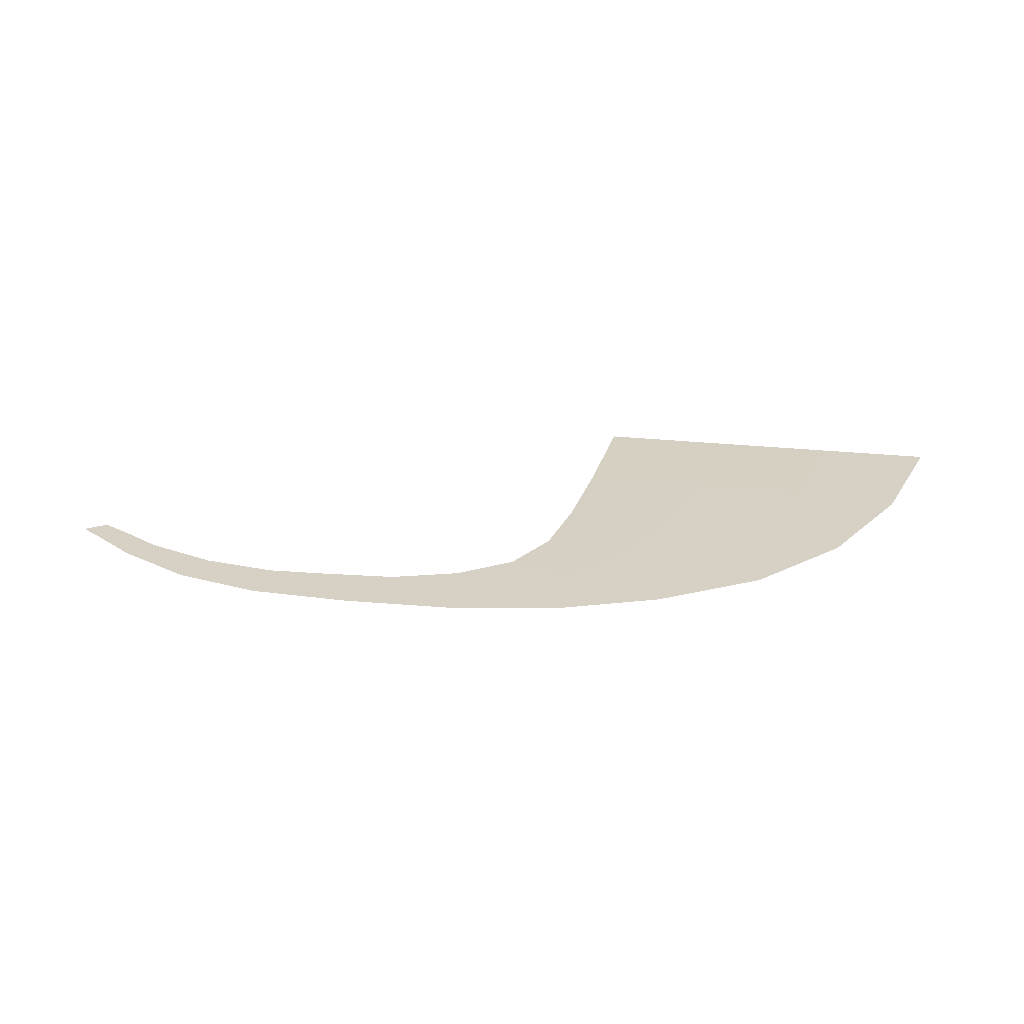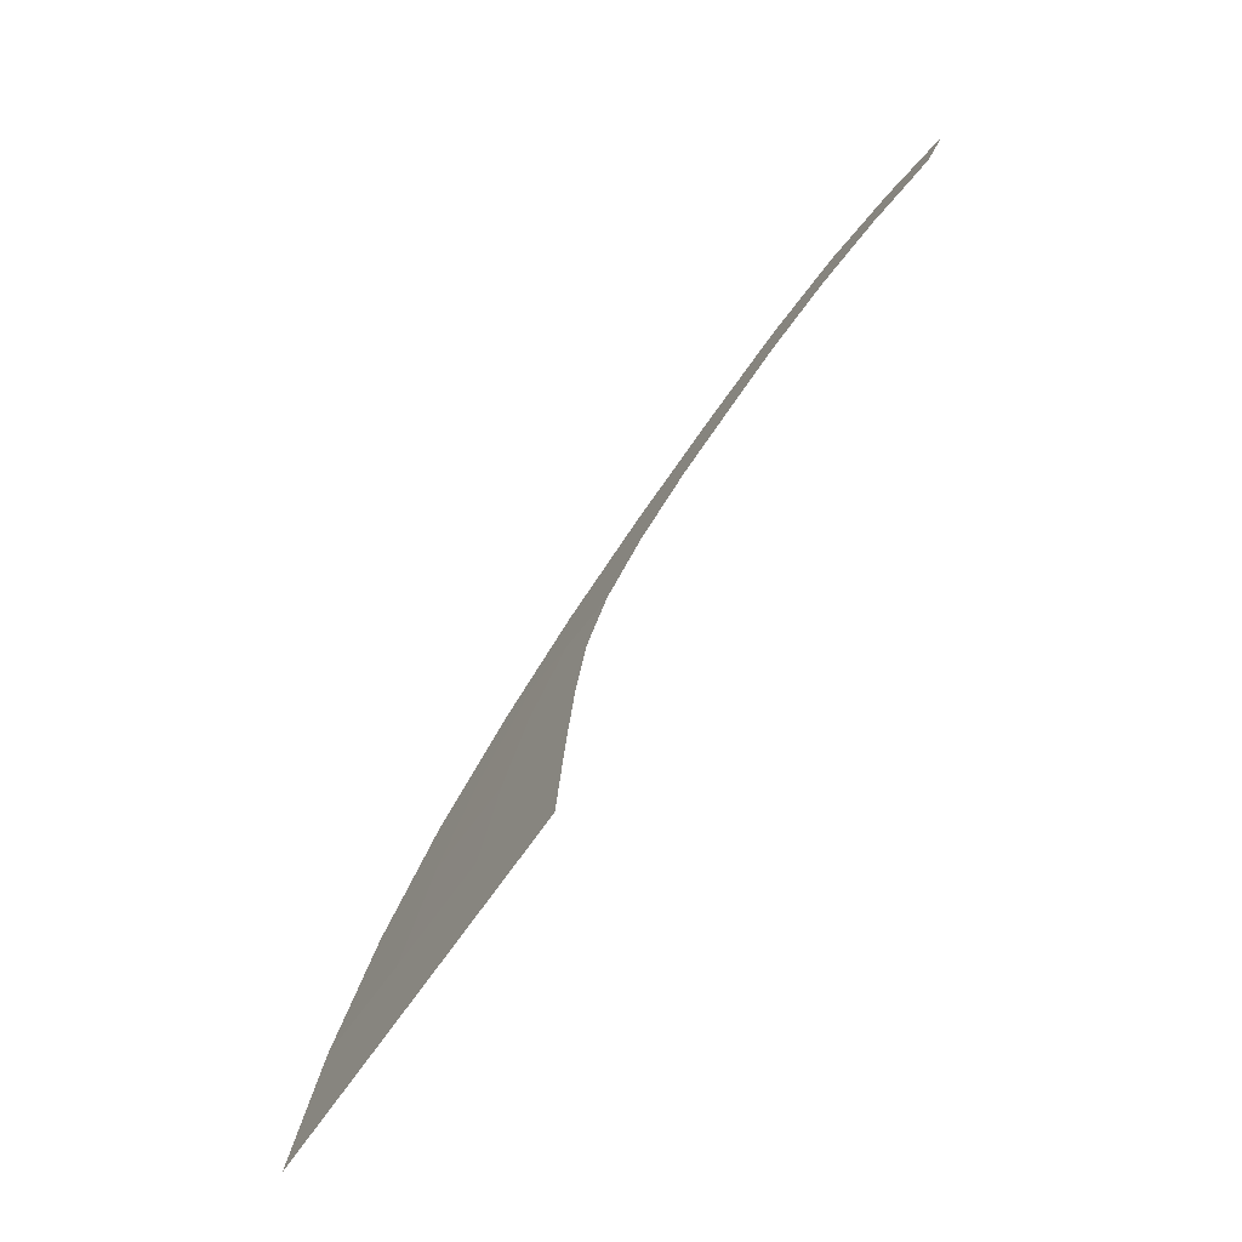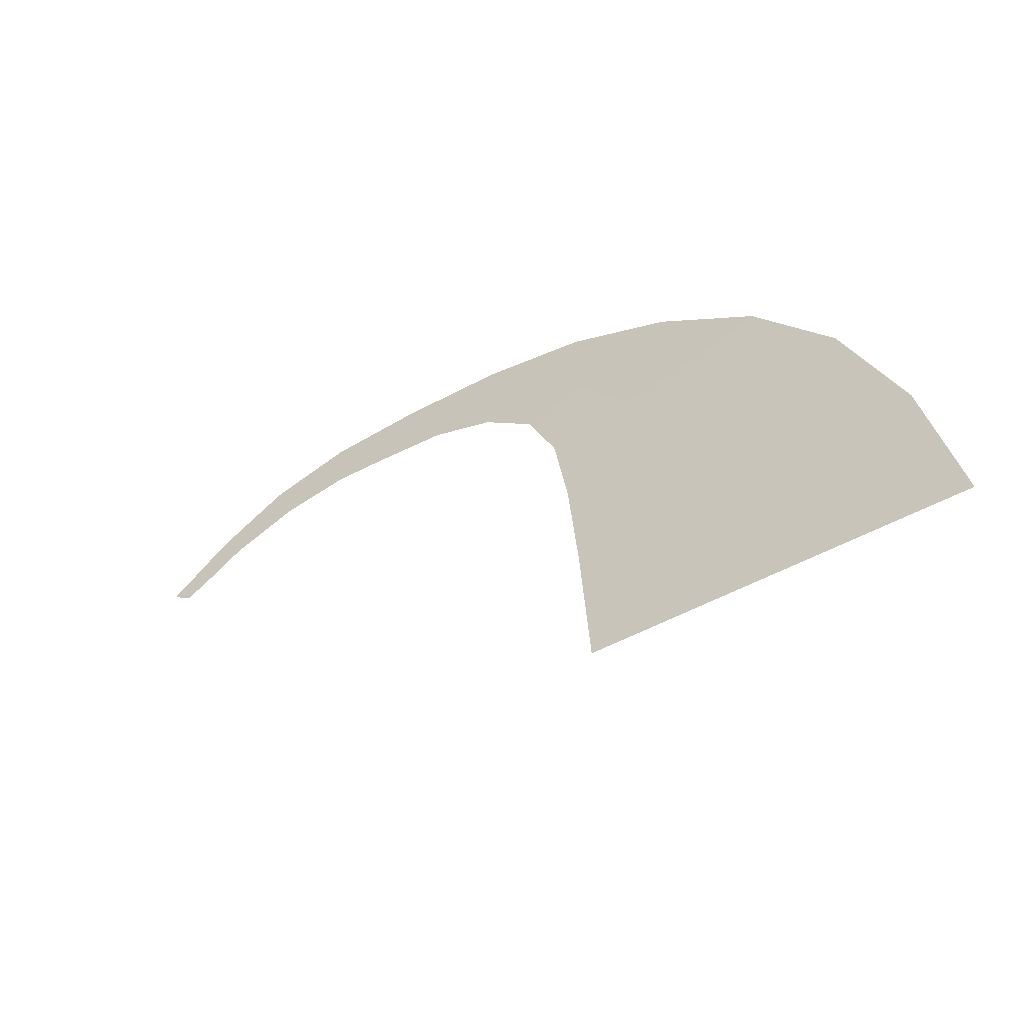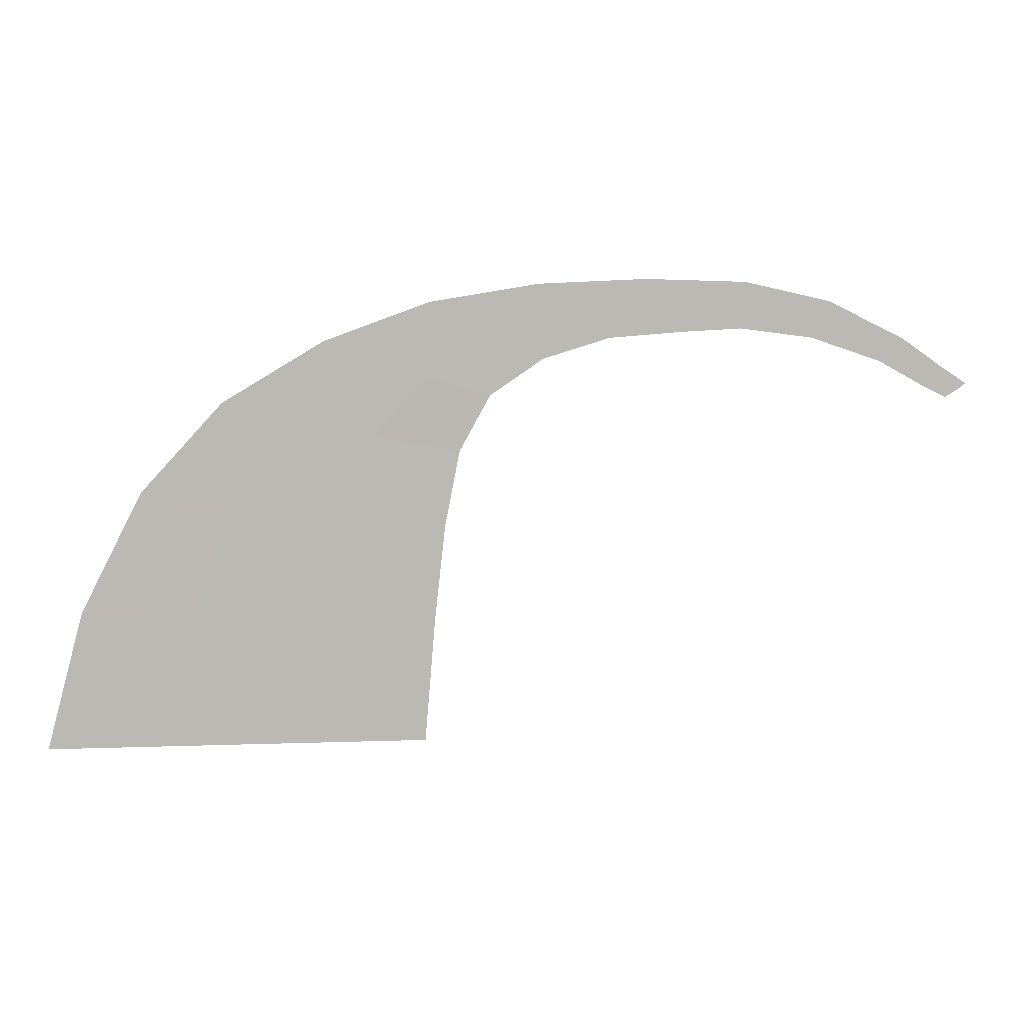
<metadata>
{"format":"obj","ext":"obj","renderer":"f3d","projection":"perspective","resolution":1024,"background":"white","views":[{"elev":26.7,"azim":10.2,"up":"+Y"},{"elev":-71.6,"azim":-124.9,"up":"+Z"},{"elev":-45.2,"azim":34.3,"up":"+Z"},{"elev":7.3,"azim":174.4,"up":"+Z"}]}
</metadata>
<code>
o Plane_Plane.001
v 1.647 0.004835 -0.1876
v 0.2112 -0.004833 -0.1876
v -1.897 5.8e-05 1.184
v -1.818 7.8e-05 1.13
v -1.802 5.2e-05 1.247
v -1.645 4.3e-05 1.357
v -1.352 3.3e-05 1.502
v -1.023 2.9e-05 1.576
v -0.6374 3e-05 1.588
v -0.2252 2.9e-05 1.57
v 0.1866 2.6e-05 1.503
v 0.5876 1.9e-05 1.356
v 0.9702 1e-06 1.127
v 1.278 0.000612 0.7896
v 1.509 0.003184 0.3348
v 0.1721 -0.00425 0.2831
v 0.1316 -0.003345 0.6483
v 0.07494 -0.001969 0.9373
v -0.04198 -0.000493 1.149
v -0.2452 8.1e-05 1.287
v -0.499 7.9e-05 1.365
v -0.782 7.8e-05 1.387
v -1.007 7.8e-05 1.399
v -1.284 7.9e-05 1.362
v -1.553 7.8e-05 1.272
v -1.722 7.7e-05 1.178
v 1.203 0.001612 -0.1876
v 0.7288 -0.001612 -0.1876
v -1.844 7.2e-05 1.146
v -1.87 6.5e-05 1.162
v 0.6545 -0.001385 0.2701
v 1.101 0.001111 0.2931
v 0.5497 -0.001333 0.6745
v 0.937 3.2e-05 0.7248
v 0.4108 -0.000775 0.9938
v 0.7196 -0.000132 1.054
v 0.2003 4e-06 1.221
v 0.4077 3.4e-05 1.29
v -0.08516 5.8e-05 1.361
v 0.0574 4e-05 1.436
v -0.3931 5.9e-05 1.435
v -0.3026 4.3e-05 1.5
v -0.7223 6e-05 1.458
v -0.6728 4.4e-05 1.522
v -1 6.1e-05 1.457
v -1.004 4.5e-05 1.514
v -1.294 6.4e-05 1.41
v -1.313 4.9e-05 1.455
v -1.578 6.7e-05 1.299
v -1.606 5.6e-05 1.328
v -1.746 6.9e-05 1.198
v -1.769 6.1e-05 1.22
f 51 26 4 29
f 28 2 16 31
f 31 16 17 33
f 33 17 18 35
f 35 18 19 37
f 37 19 20 39
f 39 20 21 41
f 41 21 22 43
f 43 22 23 45
f 45 23 24 47
f 47 24 25 49
f 49 25 26 51
f 6 50 52 5
f 50 49 51 52
f 7 48 50 6
f 48 47 49 50
f 8 46 48 7
f 46 45 47 48
f 9 44 46 8
f 44 43 45 46
f 10 42 44 9
f 42 41 43 44
f 11 40 42 10
f 40 39 41 42
f 12 38 40 11
f 38 37 39 40
f 13 36 38 12
f 36 35 37 38
f 14 34 36 13
f 34 33 35 36
f 15 32 34 14
f 32 31 33 34
f 1 27 32 15
f 27 28 31 32
f 5 52 30 3
f 52 51 29 30

</code>
